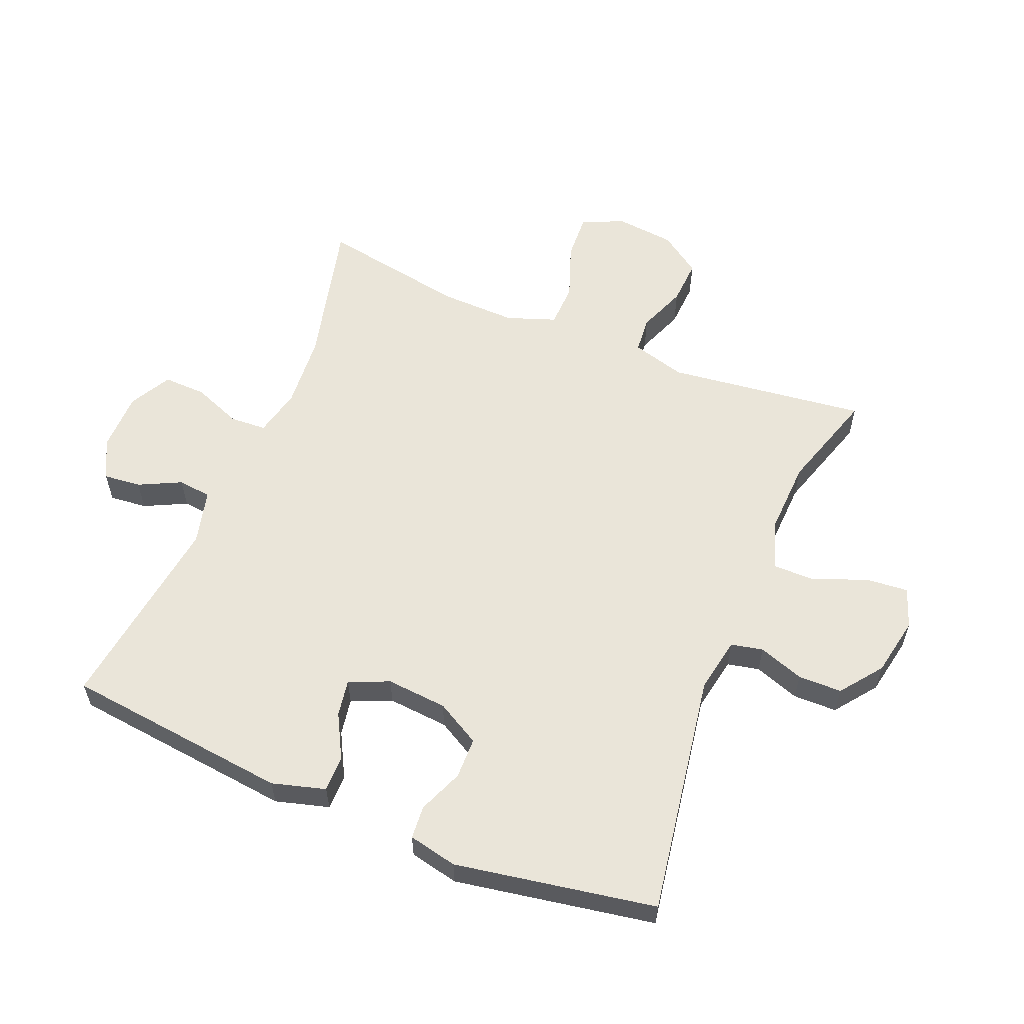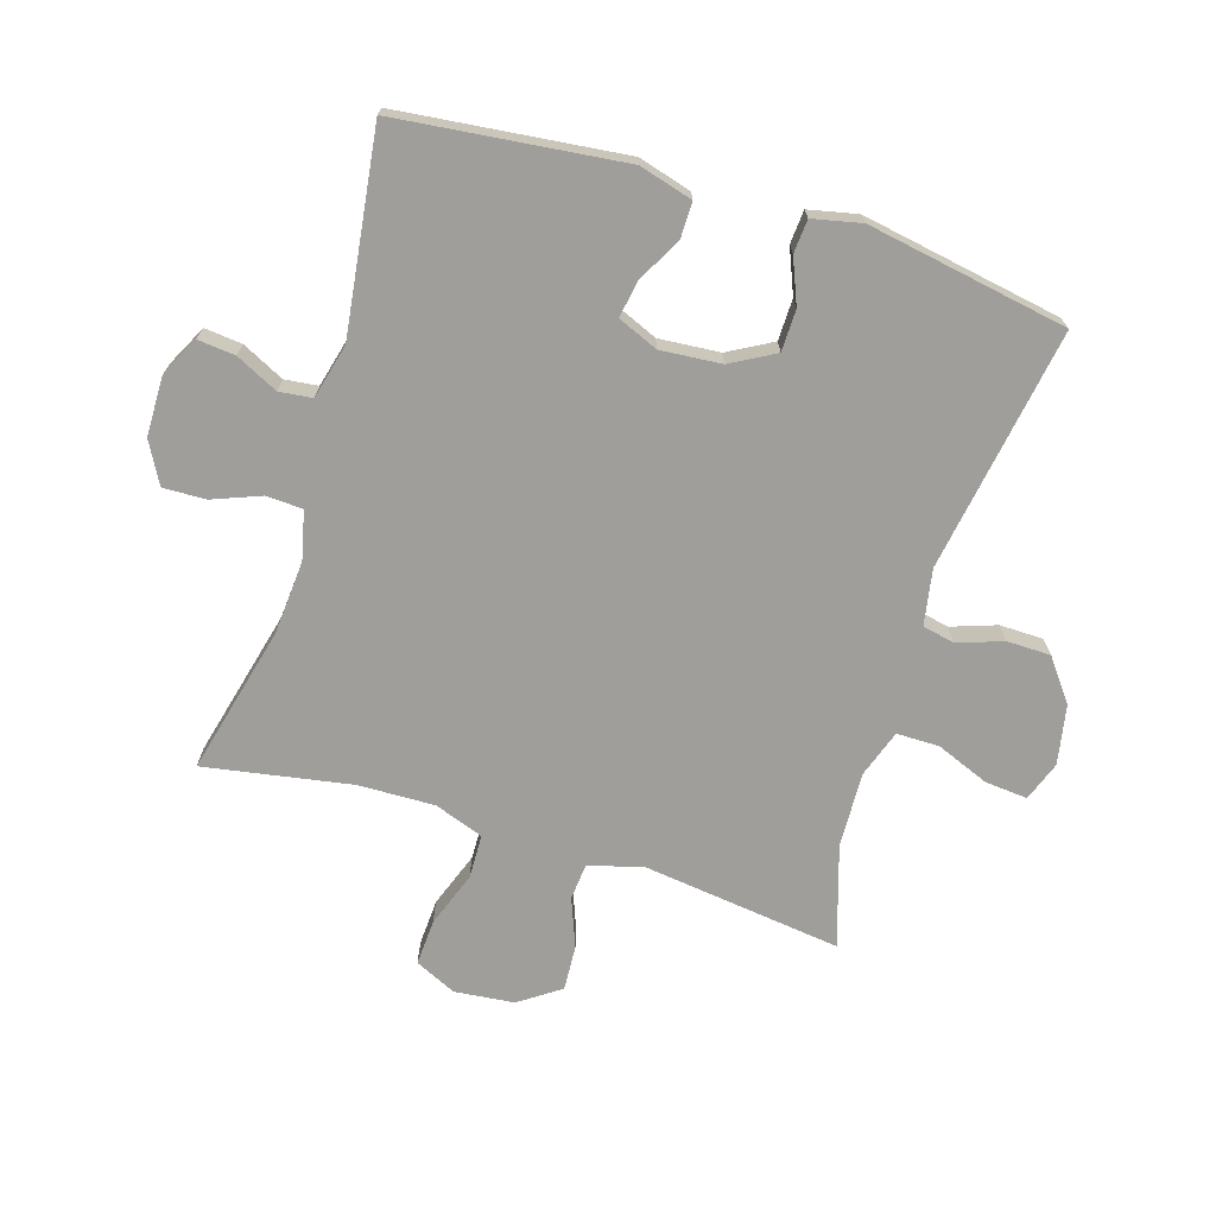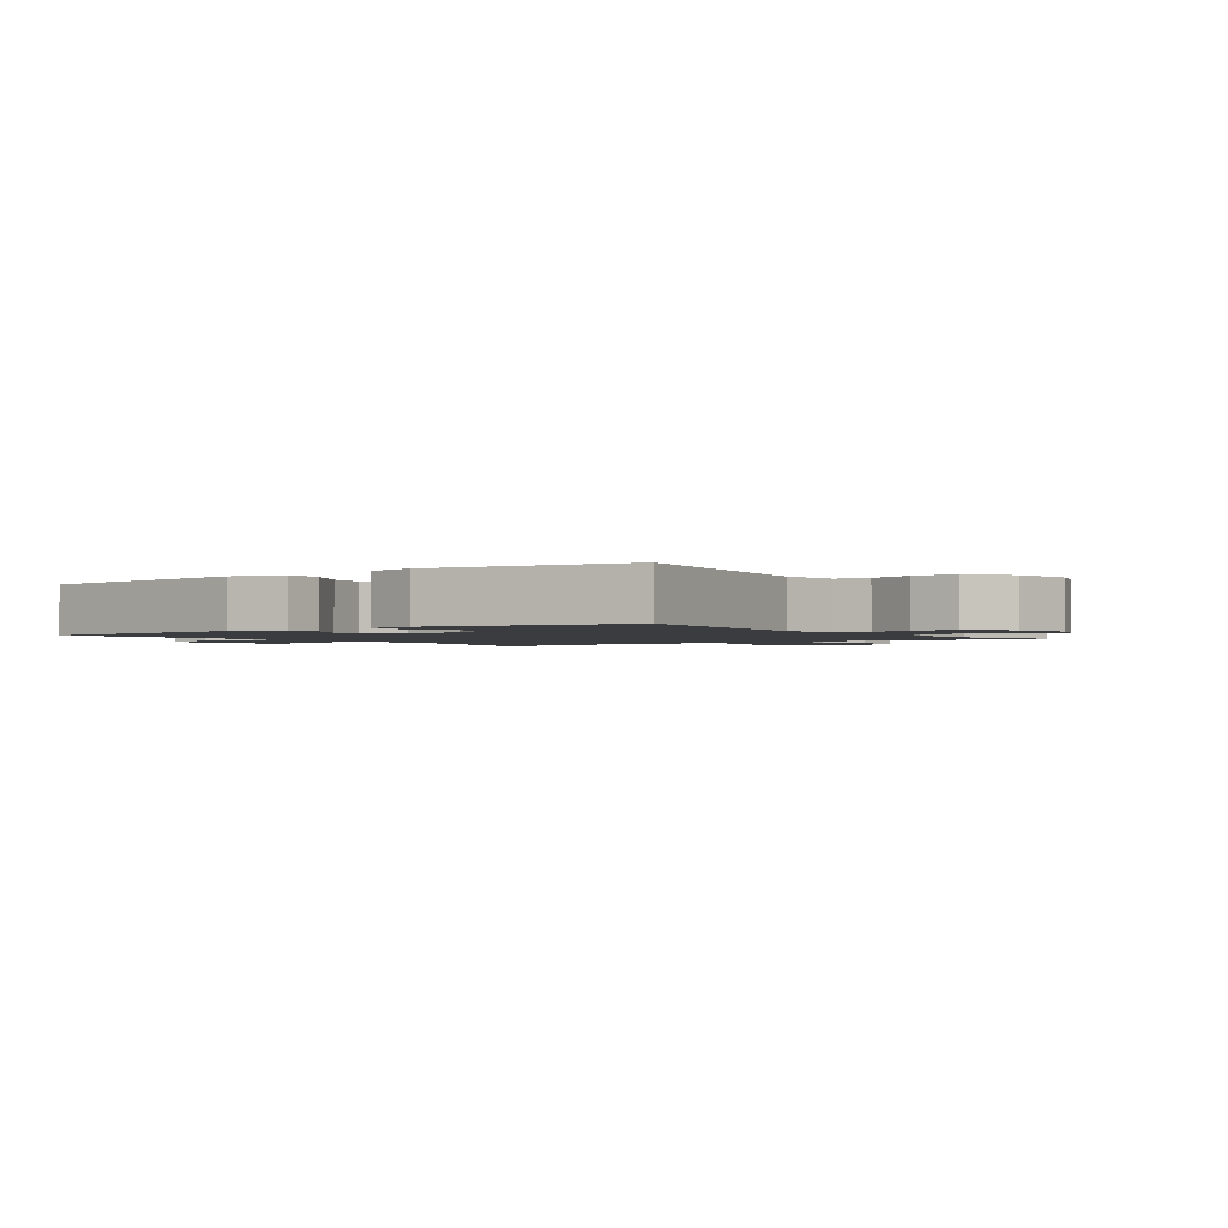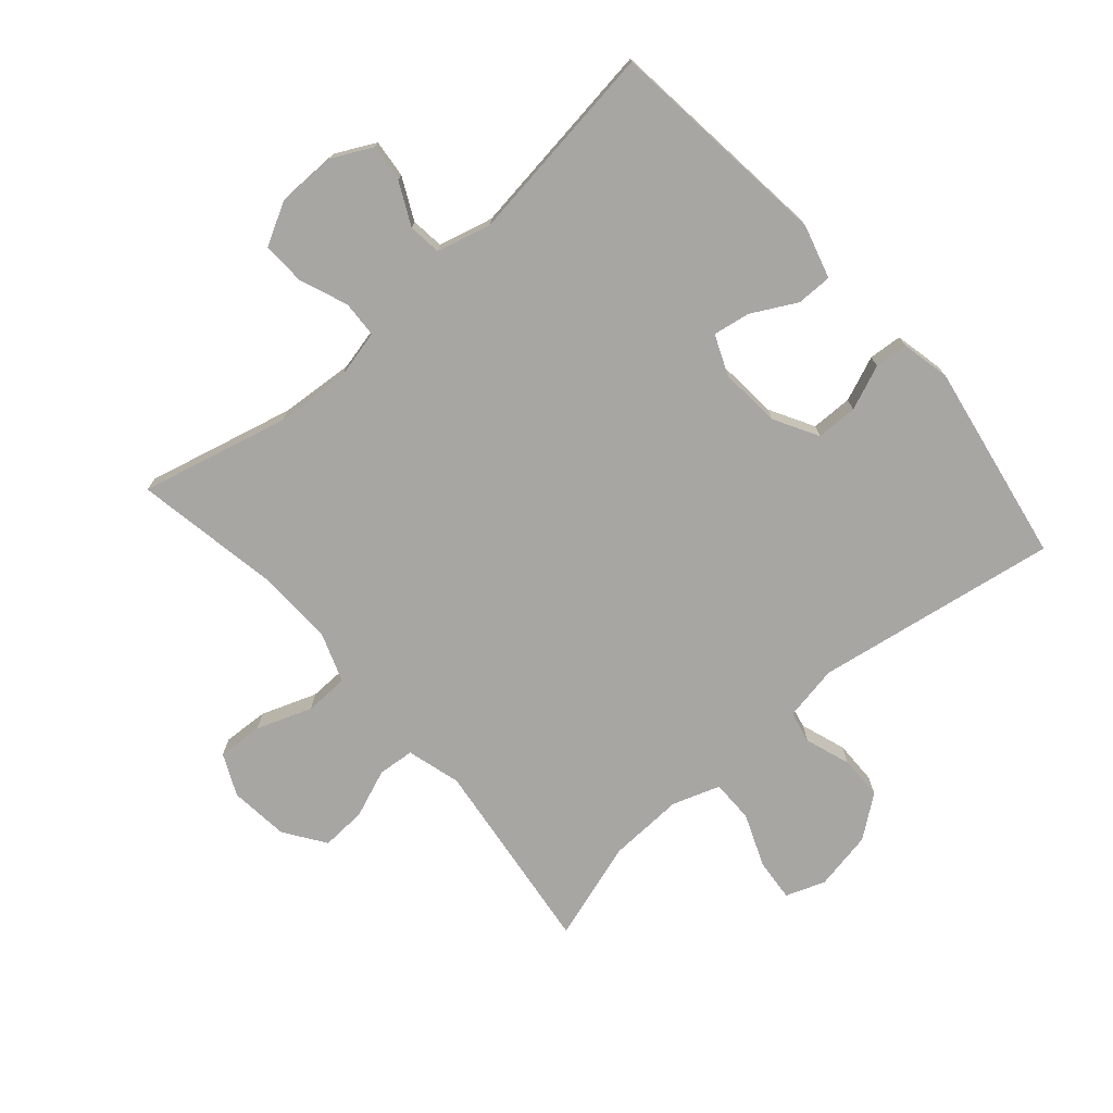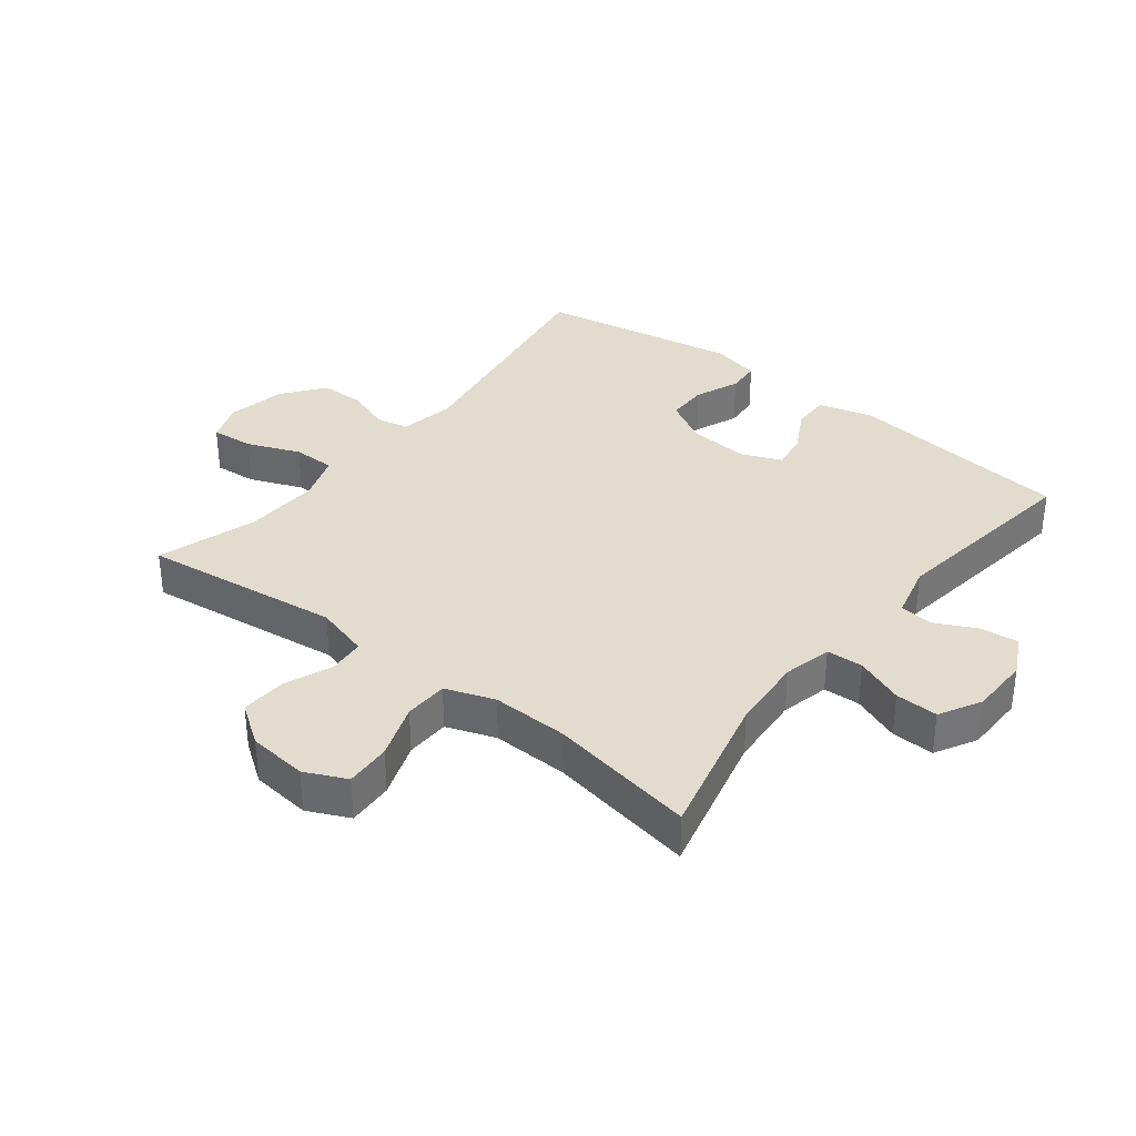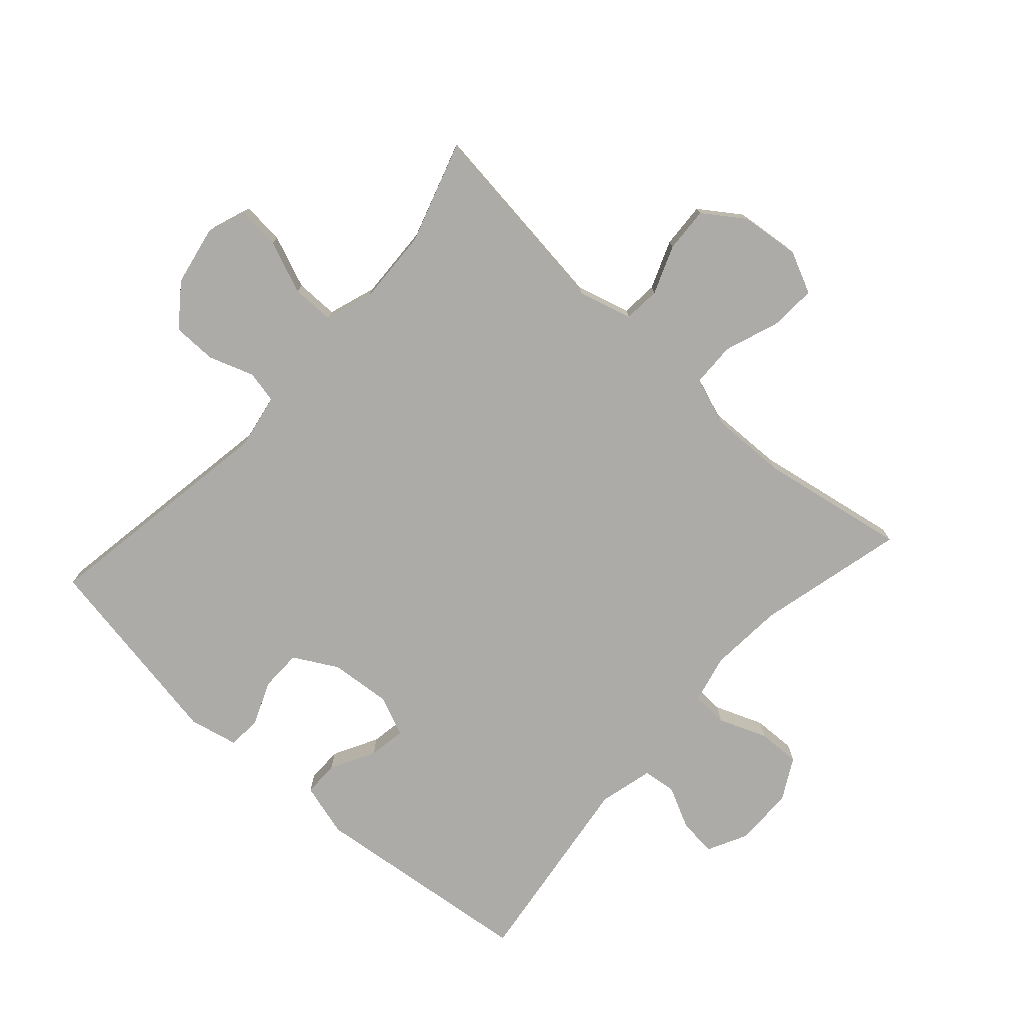
<metadata>
{"format":"obj","ext":"obj","renderer":"f3d","projection":"perspective","resolution":1024,"background":"white","views":[{"elev":58.3,"azim":-67.6,"up":"+Y"},{"elev":-70.8,"azim":-107.2,"up":"+Y"},{"elev":-1.8,"azim":-54.0,"up":"+Y"},{"elev":-74.2,"azim":-138.9,"up":"+Y"},{"elev":34.7,"azim":128.2,"up":"+Y"},{"elev":-76.2,"azim":48.1,"up":"+Y"}]}
</metadata>
<code>
v -0.5 0.07 -0.5
v -0.54 0.07 -0.141
v -0.516 0.07 -0.056
v -0.459 0.07 -0.056
v -0.388 0.07 -0.094
v -0.329 0.07 -0.104
v -0.302 0.07 -0.04
v -0.31 0.07 0.057
v -0.349 0.07 0.127
v -0.415 0.07 0.128
v -0.486 0.07 0.099
v -0.539 0.07 0.103
v -0.556 0.07 0.181
v -0.5 0.07 0.5
v -0.113 0.07 0.437
v -0.025 0.07 0.453
v -0.014 0.07 0.504
v -0.039 0.07 0.576
v -0.038 0.07 0.646
v 0.028 0.07 0.696
v 0.122 0.07 0.714
v 0.185 0.07 0.691
v 0.179 0.07 0.623
v 0.145 0.07 0.539
v 0.145 0.07 0.471
v 0.221 0.07 0.445
v 0.341 0.07 0.45
v 0.5 0.07 0.5
v 0.46 0.07 0.183
v 0.484 0.07 0.097
v 0.542 0.07 0.092
v 0.619 0.07 0.122
v 0.691 0.07 0.126
v 0.736 0.07 0.061
v 0.746 0.07 -0.034
v 0.715 0.07 -0.1
v 0.642 0.07 -0.096
v 0.554 0.07 -0.064
v 0.484 0.07 -0.066
v 0.456 0.07 -0.144
v 0.459 0.07 -0.266
v 0.5 0.07 -0.5
v 0.264 0.07 -0.442
v 0.146 0.07 -0.433
v 0.069 0.07 -0.451
v 0.066 0.07 -0.509
v 0.096 0.07 -0.586
v 0.098 0.07 -0.654
v 0.032 0.07 -0.69
v -0.063 0.07 -0.691
v -0.126 0.07 -0.659
v -0.12 0.07 -0.599
v -0.087 0.07 -0.532
v -0.093 0.07 -0.479
v -0.18 0.07 -0.457
v -0.5 0 -0.5
v -0.54 0 -0.141
v -0.516 0 -0.056
v -0.459 0 -0.056
v -0.388 0 -0.094
v -0.329 0 -0.104
v -0.302 0 -0.04
v -0.31 0 0.057
v -0.349 0 0.127
v -0.415 0 0.128
v -0.486 0 0.099
v -0.539 0 0.103
v -0.556 0 0.181
v -0.5 0 0.5
v -0.113 0 0.437
v -0.025 0 0.453
v -0.014 0 0.504
v -0.039 0 0.576
v -0.038 0 0.646
v 0.028 0 0.696
v 0.122 0 0.714
v 0.185 0 0.691
v 0.179 0 0.623
v 0.145 0 0.539
v 0.145 0 0.471
v 0.221 0 0.445
v 0.341 0 0.45
v 0.5 0 0.5
v 0.46 0 0.183
v 0.484 0 0.097
v 0.542 0 0.092
v 0.619 0 0.122
v 0.691 0 0.126
v 0.736 0 0.061
v 0.746 0 -0.034
v 0.715 0 -0.1
v 0.642 0 -0.096
v 0.554 0 -0.064
v 0.484 0 -0.066
v 0.456 0 -0.144
v 0.459 0 -0.266
v 0.5 0 -0.5
v 0.264 0 -0.442
v 0.146 0 -0.433
v 0.069 0 -0.451
v 0.066 0 -0.509
v 0.096 0 -0.586
v 0.098 0 -0.654
v 0.032 0 -0.69
v -0.063 0 -0.691
v -0.126 0 -0.659
v -0.12 0 -0.599
v -0.087 0 -0.532
v -0.093 0 -0.479
v -0.18 0 -0.457
f 50 51 52 53
f 50 53 54
f 49 50 54
f 46 47 48 49
f 45 46 49 54
f 44 45 54 55
f 41 42 43
f 40 41 43 44
f 39 40 44 55
f 35 36 37 38
f 35 38 39
f 34 35 39
f 31 32 33 34
f 30 31 34 39
f 29 30 39 55
f 27 28 29 55
f 21 22 23 24
f 21 24 25
f 20 21 25
f 17 18 19 20
f 16 17 20 25
f 15 16 25 26
f 13 14 15
f 10 11 12 13
f 9 10 13 15
f 8 9 15 26
f 2 3 4 5
f 2 5 6
f 1 2 6
f 55 1 6
f 27 55 6 7
f 7 8 26 27
f 108 107 106 105
f 109 108 105
f 109 105 104
f 104 103 102 101
f 109 104 101 100
f 110 109 100 99
f 98 97 96
f 99 98 96 95
f 110 99 95 94
f 93 92 91 90
f 94 93 90
f 94 90 89
f 89 88 87 86
f 94 89 86 85
f 110 94 85 84
f 110 84 83 82
f 79 78 77 76
f 80 79 76
f 80 76 75
f 75 74 73 72
f 80 75 72 71
f 81 80 71 70
f 70 69 68
f 68 67 66 65
f 70 68 65 64
f 81 70 64 63
f 60 59 58 57
f 61 60 57
f 61 57 56
f 61 56 110
f 62 61 110 82
f 82 81 63 62
f 1 56 57 2
f 2 57 58 3
f 3 58 59 4
f 4 59 60 5
f 5 60 61 6
f 6 61 62 7
f 7 62 63 8
f 8 63 64 9
f 9 64 65 10
f 10 65 66 11
f 11 66 67 12
f 12 67 68 13
f 13 68 69 14
f 14 69 70 15
f 15 70 71 16
f 16 71 72 17
f 17 72 73 18
f 18 73 74 19
f 19 74 75 20
f 20 75 76 21
f 21 76 77 22
f 22 77 78 23
f 23 78 79 24
f 24 79 80 25
f 25 80 81 26
f 26 81 82 27
f 27 82 83 28
f 28 83 84 29
f 29 84 85 30
f 30 85 86 31
f 31 86 87 32
f 32 87 88 33
f 33 88 89 34
f 34 89 90 35
f 35 90 91 36
f 36 91 92 37
f 37 92 93 38
f 38 93 94 39
f 39 94 95 40
f 40 95 96 41
f 41 96 97 42
f 42 97 98 43
f 43 98 99 44
f 44 99 100 45
f 45 100 101 46
f 46 101 102 47
f 47 102 103 48
f 48 103 104 49
f 49 104 105 50
f 50 105 106 51
f 51 106 107 52
f 52 107 108 53
f 53 108 109 54
f 54 109 110 55
f 55 110 56 1

</code>
